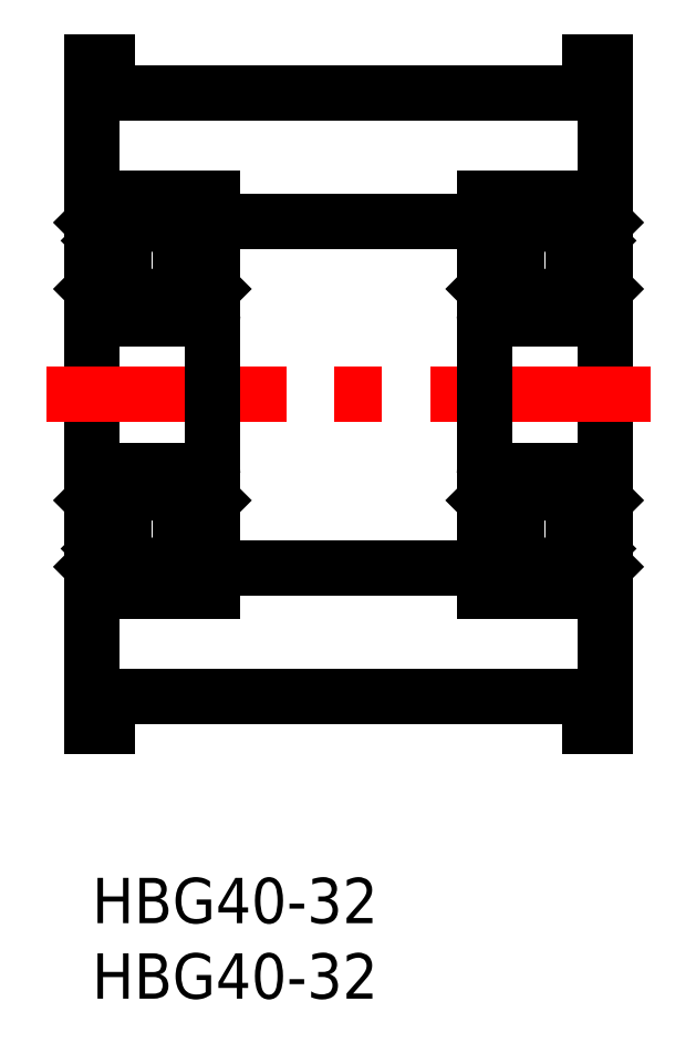
<metadata>
{"format":"dxf","ext":"dxf","renderer":"ezdxf+matplotlib","layout":"modelspace","background":"white","min_lineweight":24,"dpi":150}
</metadata>
<code>
0
SECTION
2
ENTITIES
0
INSERT
8
MSM_CONTINUOUS
2
*U2
10
0
20
0
30
0
0
INSERT
8
MSM_CONTINUOUS
2
*U3
10
0
20
0
30
0
0
LINE
8
MSM_CONTINUOUS
10
33
20
10
30
0
11
33
21
12
31
0
0
LINE
8
MSM_CONTINUOUS
10
33
20
54
30
0
11
34
21
54
31
0
0
LINE
8
MSM_CONTINUOUS
10
1
20
54
30
0
11
1
21
52
31
0
0
LINE
8
MSM_CONTINUOUS
10
0
20
54
30
0
11
1
21
54
31
0
0
LINE
8
MSM_CONTINUOUS
10
1
20
52
30
0
11
33
21
52
31
0
0
LINE
8
MSM_CONTINUOUS
10
26
20
43.5
30
0
11
8
21
43.5
31
0
0
LINE
8
MSM_CONTINUOUS
10
34
20
54
30
0
11
34
21
10
31
0
0
LINE
8
MSM_CONTINUOUS
10
0
20
10
30
0
11
0
21
54
31
0
0
LINE
8
MSM_CENTER
10
-3
20
32
30
0
11
37
21
32
31
0
0
LINE
8
MSM_CONTINUOUS
10
26
20
20.5
30
0
11
8
21
20.5
31
0
0
LINE
8
MSM_CONTINUOUS
10
1
20
12
30
0
11
33
21
12
31
0
0
LINE
8
MSM_CONTINUOUS
10
0
20
10
30
0
11
1
21
10
31
0
0
LINE
8
MSM_CONTINUOUS
10
33
20
10
30
0
11
34
21
10
31
0
0
ARC
8
MSM_CONTINUOUS
10
33.7
20
37.3
30
0
40
0.3
50
270
51
360
0
ARC
8
MSM_CONTINUOUS
10
33.7
20
44.7
30
0
40
0.3
50
360
51
90
0
LINE
8
MSM_CONTINUOUS
10
26.3
20
37
30
0
11
33.7
21
37
31
0
0
ARC
8
MSM_CONTINUOUS
10
26.3
20
37.3
30
0
40
0.3
50
180
51
270
0
LINE
8
MSM_CONTINUOUS
10
34
20
45
30
0
11
26
21
45
31
0
0
ARC
8
MSM_CONTINUOUS
10
26.3
20
44.7
30
0
40
0.3
50
90
51
180
0
ARC
8
MSM_CONTINUOUS
10
33.7
20
26.7
30
0
40
0.3
50
0
51
90
0
ARC
8
MSM_CONTINUOUS
10
33.7
20
19.3
30
0
40
0.3
50
270
51
0
0
LINE
8
MSM_CONTINUOUS
10
26.3
20
27
30
0
11
33.7
21
27
31
0
0
ARC
8
MSM_CONTINUOUS
10
26.3
20
26.7
30
0
40
0.3
50
90
51
180
0
LINE
8
MSM_CONTINUOUS
10
34
20
19
30
0
11
26
21
19
31
0
0
LINE
8
MSM_CONTINUOUS
10
26
20
45
30
0
11
26
21
19
31
0
0
ARC
8
MSM_CONTINUOUS
10
26.3
20
19.3
30
0
40
0.3
50
180
51
270
0
LINE
8
MSM_CONTINUOUS
10
33
20
52
30
0
11
33
21
54
31
0
0
LINE
8
MSM_CONTINUOUS
10
1
20
12
30
0
11
1
21
10
31
0
0
ARC
8
MSM_CONTINUOUS
10
7.7
20
37.3
30
0
40
0.3
50
270
51
360
0
ARC
8
MSM_CONTINUOUS
10
7.7
20
44.7
30
0
40
0.3
50
360
51
90
0
LINE
8
MSM_CONTINUOUS
10
0.3
20
37
30
0
11
7.7
21
37
31
0
0
ARC
8
MSM_CONTINUOUS
10
0.3
20
37.3
30
0
40
0.3
50
180
51
270
0
LINE
8
MSM_CONTINUOUS
10
8
20
45
30
0
11
0
21
45
31
0
0
ARC
8
MSM_CONTINUOUS
10
0.3
20
44.7
30
0
40
0.3
50
90
51
180
0
ARC
8
MSM_CONTINUOUS
10
7.7
20
26.7
30
0
40
0.3
50
0
51
90
0
ARC
8
MSM_CONTINUOUS
10
7.7
20
19.3
30
0
40
0.3
50
270
51
0
0
LINE
8
MSM_CONTINUOUS
10
0.3
20
27
30
0
11
7.7
21
27
31
0
0
ARC
8
MSM_CONTINUOUS
10
0.3
20
26.7
30
0
40
0.3
50
90
51
180
0
LINE
8
MSM_CONTINUOUS
10
8
20
19
30
0
11
0
21
19
31
0
0
ARC
8
MSM_CONTINUOUS
10
0.3
20
19.3
30
0
40
0.3
50
180
51
270
0
LINE
8
MSM_CONTINUOUS
10
8
20
45
30
0
11
8
21
19
31
0
0
LINE
8
MSM_CONTINUOUS
10
33.2
20
42.4
30
0
11
31.87
21
42.4
31
0
0
LINE
8
MSM_CONTINUOUS
10
31.87
20
39.4
30
0
11
33.2
21
39.4
31
0
0
CIRCLE
8
MSM_CONTINUOUS
10
30
20
40.9
30
0
40
2.4
0
LINE
8
MSM_CONTINUOUS
10
33.9
20
43.3
30
0
11
34
21
43.4
31
0
0
LINE
8
MSM_CONTINUOUS
10
33.2
20
42.36
30
0
11
33.2
21
43.3
31
0
0
LINE
8
MSM_CONTINUOUS
10
33.3
20
43.3
30
0
11
33.3
21
42.4
31
0
0
LINE
8
MSM_CONTINUOUS
10
33.4
20
42.16
30
0
11
33.4
21
39.3
31
0
0
ARC
8
MSM_CONTINUOUS
10
33.4
20
43.3
30
0
40
0.1
50
0
51
180
0
ARC
8
MSM_CONTINUOUS
10
33.4
20
43.3
30
0
40
0.2
50
0
51
180
0
LINE
8
MSM_CONTINUOUS
10
33.5
20
43.3
30
0
11
33.5
21
43.1
31
0
0
LINE
8
MSM_CONTINUOUS
10
33.6
20
43.3
30
0
11
33.6
21
43.1
31
0
0
LINE
8
MSM_CONTINUOUS
10
33.3
20
42.4
30
0
11
33.5
21
42.2
31
0
0
LINE
8
MSM_CONTINUOUS
10
33.2
20
42.36
30
0
11
33.4
21
42.16
31
0
0
LINE
8
MSM_CONTINUOUS
10
33.5
20
42.2
30
0
11
33.5
21
39.3
31
0
0
LINE
8
MSM_CONTINUOUS
10
33.4
20
39.2
30
0
11
33.2
21
39.2
31
0
0
ARC
8
MSM_CONTINUOUS
10
33.4
20
39.3
30
0
40
0.1
50
270
51
4.071e-12
0
LINE
8
MSM_CONTINUOUS
10
33.2
20
39.3
30
0
11
33.4
21
39.3
31
0
0
LINE
8
MSM_CONTINUOUS
10
33.5
20
43.1
30
0
11
33.6
21
43.1
31
0
0
LINE
8
MSM_CONTINUOUS
10
33.2
20
39.1
30
0
11
33.2
21
39.4
31
0
0
LINE
8
MSM_CONTINUOUS
10
33.9
20
43.3
30
0
11
33.6
21
43.3
31
0
0
LINE
8
MSM_CONTINUOUS
10
33.9
20
39.1
30
0
11
33.2
21
39.1
31
0
0
LINE
8
MSM_CONTINUOUS
10
34
20
39
30
0
11
33.9
21
39.1
31
0
0
LINE
8
MSM_CONTINUOUS
10
26.8
20
42.4
30
0
11
28.13
21
42.4
31
0
0
LINE
8
MSM_CONTINUOUS
10
28.13
20
39.4
30
0
11
26.8
21
39.4
31
0
0
LINE
8
MSM_CONTINUOUS
10
26.1
20
43.3
30
0
11
26
21
43.4
31
0
0
LINE
8
MSM_CONTINUOUS
10
26.8
20
42.36
30
0
11
26.8
21
43.3
31
0
0
LINE
8
MSM_CONTINUOUS
10
26.7
20
43.3
30
0
11
26.7
21
42.4
31
0
0
LINE
8
MSM_CONTINUOUS
10
26.6
20
42.16
30
0
11
26.6
21
39.3
31
0
0
ARC
8
MSM_CONTINUOUS
10
26.6
20
43.3
30
0
40
0.1
50
2.036e-13
51
180
0
ARC
8
MSM_CONTINUOUS
10
26.6
20
43.3
30
0
40
0.2
50
2.036e-13
51
180
0
LINE
8
MSM_CONTINUOUS
10
26.5
20
43.3
30
0
11
26.5
21
43.1
31
0
0
LINE
8
MSM_CONTINUOUS
10
26.4
20
43.3
30
0
11
26.4
21
43.1
31
0
0
LINE
8
MSM_CONTINUOUS
10
26.7
20
42.4
30
0
11
26.5
21
42.2
31
0
0
LINE
8
MSM_CONTINUOUS
10
26.8
20
42.36
30
0
11
26.6
21
42.16
31
0
0
LINE
8
MSM_CONTINUOUS
10
26.5
20
42.2
30
0
11
26.5
21
39.3
31
0
0
LINE
8
MSM_CONTINUOUS
10
26.6
20
39.2
30
0
11
26.8
21
39.2
31
0
0
ARC
8
MSM_CONTINUOUS
10
26.6
20
39.3
30
0
40
0.1
50
180
51
270
0
LINE
8
MSM_CONTINUOUS
10
26.8
20
39.3
30
0
11
26.6
21
39.3
31
0
0
LINE
8
MSM_CONTINUOUS
10
26.5
20
43.1
30
0
11
26.4
21
43.1
31
0
0
LINE
8
MSM_CONTINUOUS
10
26.8
20
39.1
30
0
11
26.8
21
39.4
31
0
0
LINE
8
MSM_CONTINUOUS
10
26.1
20
43.3
30
0
11
26.4
21
43.3
31
0
0
LINE
8
MSM_CONTINUOUS
10
26.1
20
39.1
30
0
11
26.8
21
39.1
31
0
0
LINE
8
MSM_CONTINUOUS
10
26
20
39
30
0
11
26.1
21
39.1
31
0
0
LINE
8
MSM_CONTINUOUS
10
33.2
20
21.6
30
0
11
31.87
21
21.6
31
0
0
LINE
8
MSM_CONTINUOUS
10
31.87
20
24.6
30
0
11
33.2
21
24.6
31
0
0
CIRCLE
8
MSM_CONTINUOUS
10
30
20
23.1
30
0
40
2.4
0
LINE
8
MSM_CONTINUOUS
10
33.9
20
20.7
30
0
11
34
21
20.6
31
0
0
LINE
8
MSM_CONTINUOUS
10
33.2
20
21.64
30
0
11
33.2
21
20.7
31
0
0
LINE
8
MSM_CONTINUOUS
10
33.3
20
20.7
30
0
11
33.3
21
21.6
31
0
0
LINE
8
MSM_CONTINUOUS
10
33.4
20
21.84
30
0
11
33.4
21
24.7
31
0
0
ARC
8
MSM_CONTINUOUS
10
33.4
20
20.7
30
0
40
0.1
50
180
51
0
0
ARC
8
MSM_CONTINUOUS
10
33.4
20
20.7
30
0
40
0.2
50
180
51
0
0
LINE
8
MSM_CONTINUOUS
10
33.5
20
20.7
30
0
11
33.5
21
20.9
31
0
0
LINE
8
MSM_CONTINUOUS
10
33.6
20
20.7
30
0
11
33.6
21
20.9
31
0
0
LINE
8
MSM_CONTINUOUS
10
33.3
20
21.6
30
0
11
33.5
21
21.8
31
0
0
LINE
8
MSM_CONTINUOUS
10
33.2
20
21.64
30
0
11
33.4
21
21.84
31
0
0
LINE
8
MSM_CONTINUOUS
10
33.5
20
21.8
30
0
11
33.5
21
24.7
31
0
0
LINE
8
MSM_CONTINUOUS
10
33.4
20
24.8
30
0
11
33.2
21
24.8
31
0
0
ARC
8
MSM_CONTINUOUS
10
33.4
20
24.7
30
0
40
0.1
50
360
51
90
0
LINE
8
MSM_CONTINUOUS
10
33.2
20
24.7
30
0
11
33.4
21
24.7
31
0
0
LINE
8
MSM_CONTINUOUS
10
33.5
20
20.9
30
0
11
33.6
21
20.9
31
0
0
LINE
8
MSM_CONTINUOUS
10
33.2
20
24.9
30
0
11
33.2
21
24.6
31
0
0
LINE
8
MSM_CONTINUOUS
10
33.9
20
20.7
30
0
11
33.6
21
20.7
31
0
0
LINE
8
MSM_CONTINUOUS
10
33.9
20
24.9
30
0
11
33.2
21
24.9
31
0
0
LINE
8
MSM_CONTINUOUS
10
34
20
25
30
0
11
33.9
21
24.9
31
0
0
LINE
8
MSM_CONTINUOUS
10
26.8
20
21.6
30
0
11
28.13
21
21.6
31
0
0
LINE
8
MSM_CONTINUOUS
10
28.13
20
24.6
30
0
11
26.8
21
24.6
31
0
0
LINE
8
MSM_CONTINUOUS
10
26.1
20
20.7
30
0
11
26
21
20.6
31
0
0
LINE
8
MSM_CONTINUOUS
10
26.8
20
21.64
30
0
11
26.8
21
20.7
31
0
0
LINE
8
MSM_CONTINUOUS
10
26.7
20
20.7
30
0
11
26.7
21
21.6
31
0
0
LINE
8
MSM_CONTINUOUS
10
26.6
20
21.84
30
0
11
26.6
21
24.7
31
0
0
ARC
8
MSM_CONTINUOUS
10
26.6
20
20.7
30
0
40
0.1
50
180
51
0
0
ARC
8
MSM_CONTINUOUS
10
26.6
20
20.7
30
0
40
0.2
50
180
51
0
0
LINE
8
MSM_CONTINUOUS
10
26.5
20
20.7
30
0
11
26.5
21
20.9
31
0
0
LINE
8
MSM_CONTINUOUS
10
26.4
20
20.7
30
0
11
26.4
21
20.9
31
0
0
LINE
8
MSM_CONTINUOUS
10
26.7
20
21.6
30
0
11
26.5
21
21.8
31
0
0
LINE
8
MSM_CONTINUOUS
10
26.8
20
21.64
30
0
11
26.6
21
21.84
31
0
0
LINE
8
MSM_CONTINUOUS
10
26.5
20
21.8
30
0
11
26.5
21
24.7
31
0
0
LINE
8
MSM_CONTINUOUS
10
26.6
20
24.8
30
0
11
26.8
21
24.8
31
0
0
ARC
8
MSM_CONTINUOUS
10
26.6
20
24.7
30
0
40
0.1
50
90
51
180
0
LINE
8
MSM_CONTINUOUS
10
26.8
20
24.7
30
0
11
26.6
21
24.7
31
0
0
LINE
8
MSM_CONTINUOUS
10
26.5
20
20.9
30
0
11
26.4
21
20.9
31
0
0
LINE
8
MSM_CONTINUOUS
10
26.8
20
24.9
30
0
11
26.8
21
24.6
31
0
0
LINE
8
MSM_CONTINUOUS
10
26.1
20
20.7
30
0
11
26.4
21
20.7
31
0
0
LINE
8
MSM_CONTINUOUS
10
26.1
20
24.9
30
0
11
26.8
21
24.9
31
0
0
LINE
8
MSM_CONTINUOUS
10
26
20
25
30
0
11
26.1
21
24.9
31
0
0
LINE
8
MSM_CONTINUOUS
10
7.2
20
42.4
30
0
11
5.873
21
42.4
31
0
0
LINE
8
MSM_CONTINUOUS
10
5.873
20
39.4
30
0
11
7.2
21
39.4
31
0
0
CIRCLE
8
MSM_CONTINUOUS
10
4
20
40.9
30
0
40
2.4
0
LINE
8
MSM_CONTINUOUS
10
7.9
20
43.3
30
0
11
8
21
43.4
31
0
0
LINE
8
MSM_CONTINUOUS
10
7.2
20
42.36
30
0
11
7.2
21
43.3
31
0
0
LINE
8
MSM_CONTINUOUS
10
7.3
20
43.3
30
0
11
7.3
21
42.4
31
0
0
LINE
8
MSM_CONTINUOUS
10
7.4
20
42.16
30
0
11
7.4
21
39.3
31
0
0
ARC
8
MSM_CONTINUOUS
10
7.4
20
43.3
30
0
40
0.1
50
0
51
180
0
ARC
8
MSM_CONTINUOUS
10
7.4
20
43.3
30
0
40
0.2
50
0
51
180
0
LINE
8
MSM_CONTINUOUS
10
7.5
20
43.3
30
0
11
7.5
21
43.1
31
0
0
LINE
8
MSM_CONTINUOUS
10
7.6
20
43.3
30
0
11
7.6
21
43.1
31
0
0
LINE
8
MSM_CONTINUOUS
10
7.3
20
42.4
30
0
11
7.5
21
42.2
31
0
0
LINE
8
MSM_CONTINUOUS
10
7.2
20
42.36
30
0
11
7.4
21
42.16
31
0
0
LINE
8
MSM_CONTINUOUS
10
7.5
20
42.2
30
0
11
7.5
21
39.3
31
0
0
LINE
8
MSM_CONTINUOUS
10
7.4
20
39.2
30
0
11
7.2
21
39.2
31
0
0
ARC
8
MSM_CONTINUOUS
10
7.4
20
39.3
30
0
40
0.1
50
270
51
4.071e-12
0
LINE
8
MSM_CONTINUOUS
10
7.2
20
39.3
30
0
11
7.4
21
39.3
31
0
0
LINE
8
MSM_CONTINUOUS
10
7.5
20
43.1
30
0
11
7.6
21
43.1
31
0
0
LINE
8
MSM_CONTINUOUS
10
7.2
20
39.1
30
0
11
7.2
21
39.4
31
0
0
LINE
8
MSM_CONTINUOUS
10
7.9
20
43.3
30
0
11
7.6
21
43.3
31
0
0
LINE
8
MSM_CONTINUOUS
10
7.9
20
39.1
30
0
11
7.2
21
39.1
31
0
0
LINE
8
MSM_CONTINUOUS
10
8
20
39
30
0
11
7.9
21
39.1
31
0
0
LINE
8
MSM_CONTINUOUS
10
0.8
20
42.4
30
0
11
2.127
21
42.4
31
0
0
LINE
8
MSM_CONTINUOUS
10
2.127
20
39.4
30
0
11
0.8
21
39.4
31
0
0
LINE
8
MSM_CONTINUOUS
10
0.1
20
43.3
30
0
11
-2.49e-14
21
43.4
31
0
0
LINE
8
MSM_CONTINUOUS
10
0.8
20
42.36
30
0
11
0.8
21
43.3
31
0
0
LINE
8
MSM_CONTINUOUS
10
0.7
20
43.3
30
0
11
0.7
21
42.4
31
0
0
LINE
8
MSM_CONTINUOUS
10
0.6
20
42.16
30
0
11
0.6
21
39.3
31
0
0
ARC
8
MSM_CONTINUOUS
10
0.6
20
43.3
30
0
40
0.1
50
2.036e-13
51
180
0
ARC
8
MSM_CONTINUOUS
10
0.6
20
43.3
30
0
40
0.2
50
2.036e-13
51
180
0
LINE
8
MSM_CONTINUOUS
10
0.5
20
43.3
30
0
11
0.5
21
43.1
31
0
0
LINE
8
MSM_CONTINUOUS
10
0.4
20
43.3
30
0
11
0.4
21
43.1
31
0
0
LINE
8
MSM_CONTINUOUS
10
0.7
20
42.4
30
0
11
0.5
21
42.2
31
0
0
LINE
8
MSM_CONTINUOUS
10
0.8
20
42.36
30
0
11
0.6
21
42.16
31
0
0
LINE
8
MSM_CONTINUOUS
10
0.5
20
42.2
30
0
11
0.5
21
39.3
31
0
0
LINE
8
MSM_CONTINUOUS
10
0.6
20
39.2
30
0
11
0.8
21
39.2
31
0
0
ARC
8
MSM_CONTINUOUS
10
0.6
20
39.3
30
0
40
0.1
50
180
51
270
0
LINE
8
MSM_CONTINUOUS
10
0.8
20
39.3
30
0
11
0.6
21
39.3
31
0
0
LINE
8
MSM_CONTINUOUS
10
0.5
20
43.1
30
0
11
0.4
21
43.1
31
0
0
LINE
8
MSM_CONTINUOUS
10
0.8
20
39.1
30
0
11
0.8
21
39.4
31
0
0
LINE
8
MSM_CONTINUOUS
10
0.1
20
43.3
30
0
11
0.4
21
43.3
31
0
0
LINE
8
MSM_CONTINUOUS
10
0.1
20
39.1
30
0
11
0.8
21
39.1
31
0
0
LINE
8
MSM_CONTINUOUS
10
-3.91e-14
20
39
30
0
11
0.1
21
39.1
31
0
0
LINE
8
MSM_CONTINUOUS
10
7.2
20
21.6
30
0
11
5.873
21
21.6
31
0
0
LINE
8
MSM_CONTINUOUS
10
5.873
20
24.6
30
0
11
7.2
21
24.6
31
0
0
CIRCLE
8
MSM_CONTINUOUS
10
4
20
23.1
30
0
40
2.4
0
LINE
8
MSM_CONTINUOUS
10
7.9
20
20.7
30
0
11
8
21
20.6
31
0
0
LINE
8
MSM_CONTINUOUS
10
7.2
20
21.64
30
0
11
7.2
21
20.7
31
0
0
LINE
8
MSM_CONTINUOUS
10
7.3
20
20.7
30
0
11
7.3
21
21.6
31
0
0
LINE
8
MSM_CONTINUOUS
10
7.4
20
21.84
30
0
11
7.4
21
24.7
31
0
0
ARC
8
MSM_CONTINUOUS
10
7.4
20
20.7
30
0
40
0.1
50
180
51
0
0
ARC
8
MSM_CONTINUOUS
10
7.4
20
20.7
30
0
40
0.2
50
180
51
0
0
LINE
8
MSM_CONTINUOUS
10
7.5
20
20.7
30
0
11
7.5
21
20.9
31
0
0
LINE
8
MSM_CONTINUOUS
10
7.6
20
20.7
30
0
11
7.6
21
20.9
31
0
0
LINE
8
MSM_CONTINUOUS
10
7.3
20
21.6
30
0
11
7.5
21
21.8
31
0
0
LINE
8
MSM_CONTINUOUS
10
7.2
20
21.64
30
0
11
7.4
21
21.84
31
0
0
LINE
8
MSM_CONTINUOUS
10
7.5
20
21.8
30
0
11
7.5
21
24.7
31
0
0
LINE
8
MSM_CONTINUOUS
10
7.4
20
24.8
30
0
11
7.2
21
24.8
31
0
0
ARC
8
MSM_CONTINUOUS
10
7.4
20
24.7
30
0
40
0.1
50
360
51
90
0
LINE
8
MSM_CONTINUOUS
10
7.2
20
24.7
30
0
11
7.4
21
24.7
31
0
0
LINE
8
MSM_CONTINUOUS
10
7.5
20
20.9
30
0
11
7.6
21
20.9
31
0
0
LINE
8
MSM_CONTINUOUS
10
7.2
20
24.9
30
0
11
7.2
21
24.6
31
0
0
LINE
8
MSM_CONTINUOUS
10
7.9
20
20.7
30
0
11
7.6
21
20.7
31
0
0
LINE
8
MSM_CONTINUOUS
10
7.9
20
24.9
30
0
11
7.2
21
24.9
31
0
0
LINE
8
MSM_CONTINUOUS
10
8
20
25
30
0
11
7.9
21
24.9
31
0
0
LINE
8
MSM_CONTINUOUS
10
0.8
20
21.6
30
0
11
2.127
21
21.6
31
0
0
LINE
8
MSM_CONTINUOUS
10
2.127
20
24.6
30
0
11
0.8
21
24.6
31
0
0
LINE
8
MSM_CONTINUOUS
10
0.1
20
20.7
30
0
11
-3.02e-14
21
20.6
31
0
0
LINE
8
MSM_CONTINUOUS
10
0.8
20
21.64
30
0
11
0.8
21
20.7
31
0
0
LINE
8
MSM_CONTINUOUS
10
0.7
20
20.7
30
0
11
0.7
21
21.6
31
0
0
LINE
8
MSM_CONTINUOUS
10
0.6
20
21.84
30
0
11
0.6
21
24.7
31
0
0
ARC
8
MSM_CONTINUOUS
10
0.6
20
20.7
30
0
40
0.1
50
180
51
0
0
ARC
8
MSM_CONTINUOUS
10
0.6
20
20.7
30
0
40
0.2
50
180
51
0
0
LINE
8
MSM_CONTINUOUS
10
0.5
20
20.7
30
0
11
0.5
21
20.9
31
0
0
LINE
8
MSM_CONTINUOUS
10
0.4
20
20.7
30
0
11
0.4
21
20.9
31
0
0
LINE
8
MSM_CONTINUOUS
10
0.7
20
21.6
30
0
11
0.5
21
21.8
31
0
0
LINE
8
MSM_CONTINUOUS
10
0.8
20
21.64
30
0
11
0.6
21
21.84
31
0
0
LINE
8
MSM_CONTINUOUS
10
0.5
20
21.8
30
0
11
0.5
21
24.7
31
0
0
LINE
8
MSM_CONTINUOUS
10
0.6
20
24.8
30
0
11
0.8
21
24.8
31
0
0
ARC
8
MSM_CONTINUOUS
10
0.6
20
24.7
30
0
40
0.1
50
90
51
180
0
LINE
8
MSM_CONTINUOUS
10
0.8
20
24.7
30
0
11
0.6
21
24.7
31
0
0
LINE
8
MSM_CONTINUOUS
10
0.5
20
20.9
30
0
11
0.4
21
20.9
31
0
0
LINE
8
MSM_CONTINUOUS
10
0.8
20
24.9
30
0
11
0.8
21
24.6
31
0
0
LINE
8
MSM_CONTINUOUS
10
0.1
20
20.7
30
0
11
0.4
21
20.7
31
0
0
LINE
8
MSM_CONTINUOUS
10
0.1
20
24.9
30
0
11
0.8
21
24.9
31
0
0
LINE
8
MSM_CONTINUOUS
10
-4.26e-14
20
25
30
0
11
0.1
21
24.9
31
0
0
ENDSEC
0
EOF

</code>
